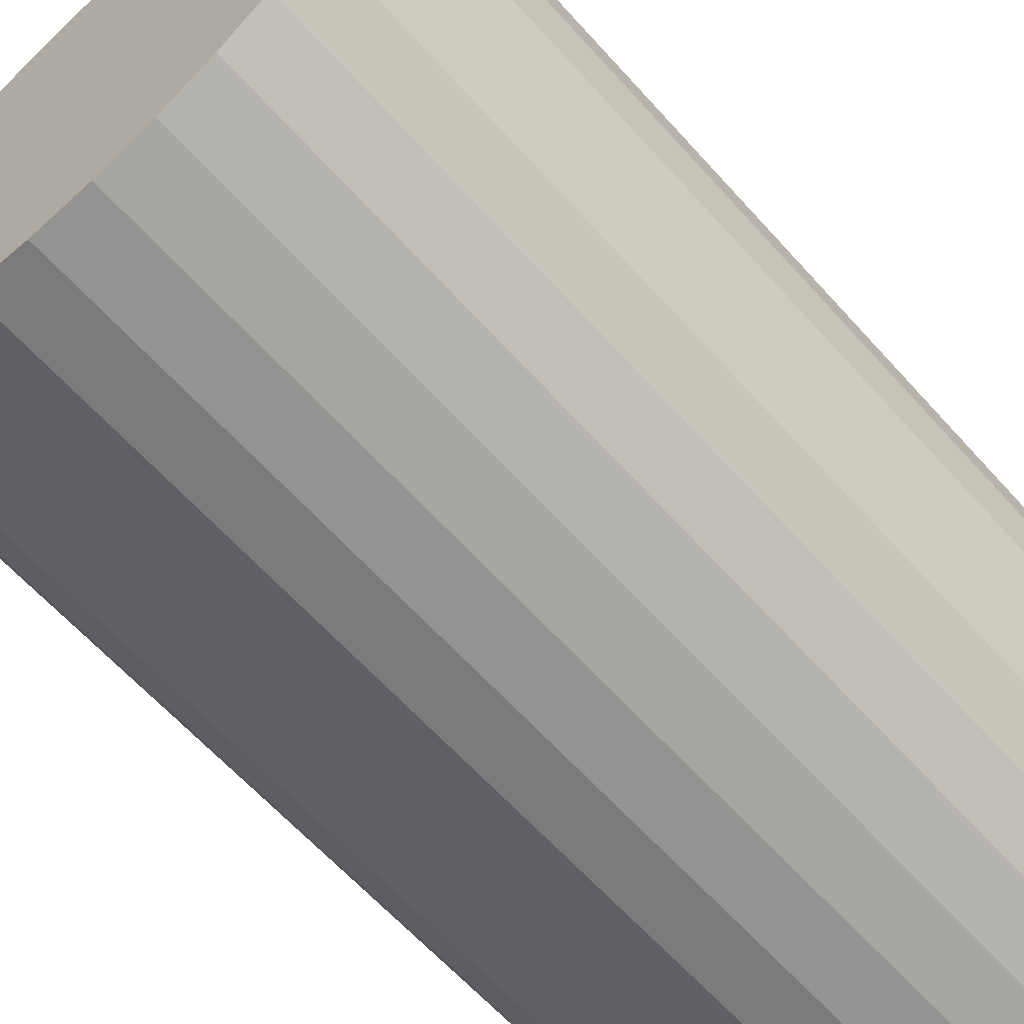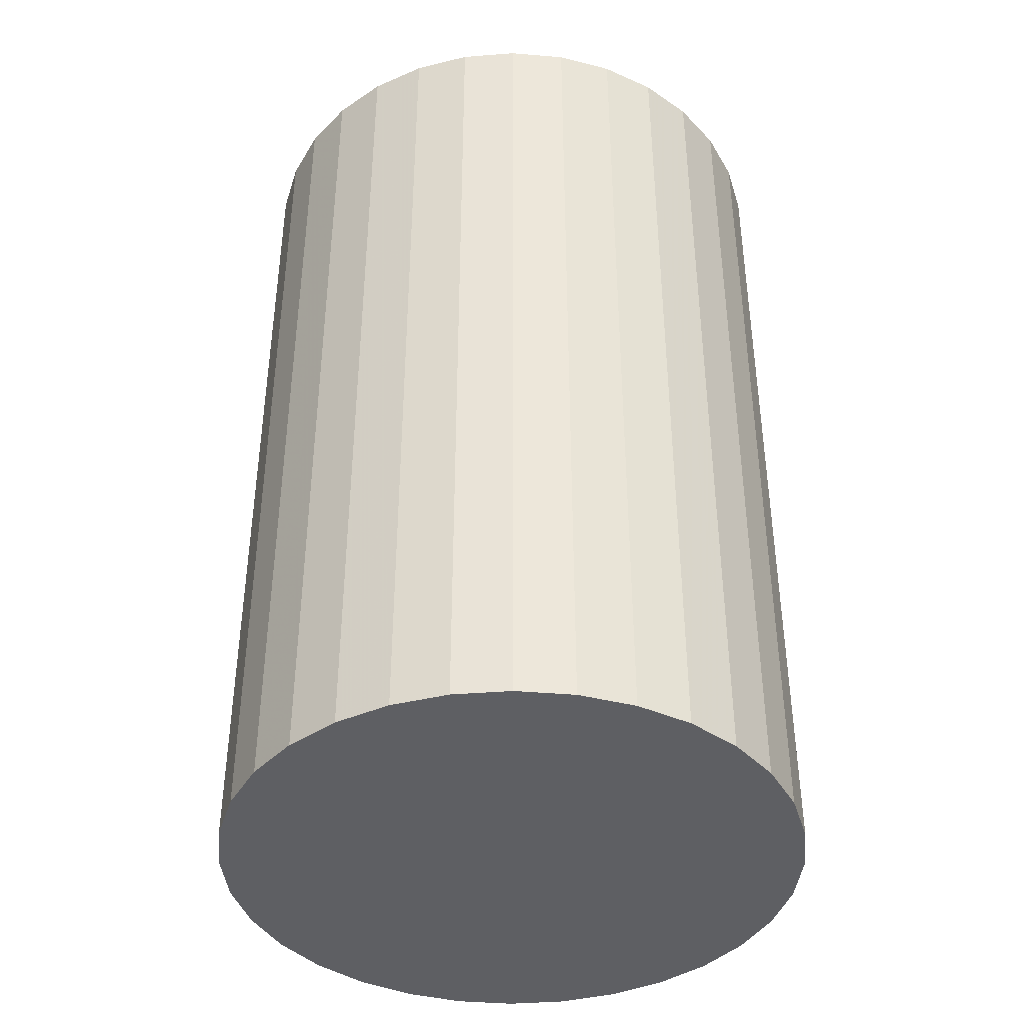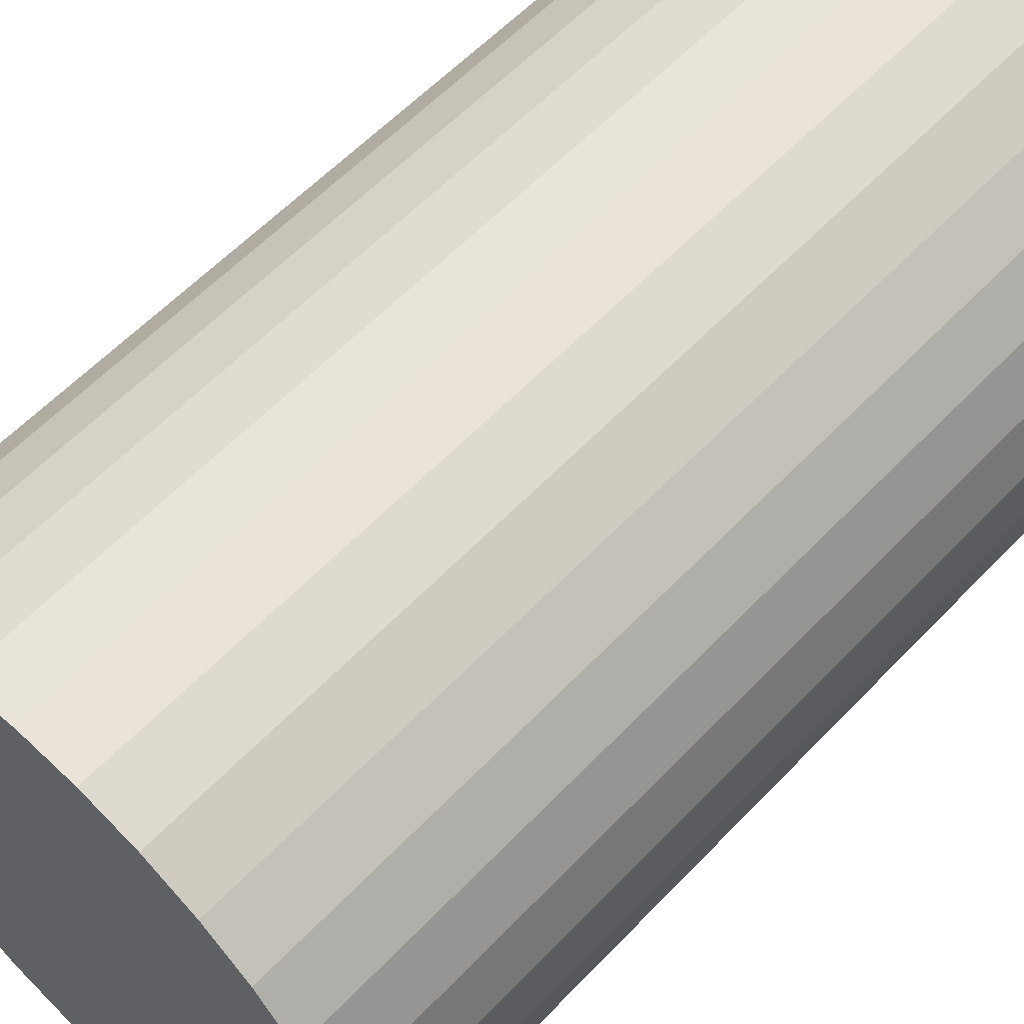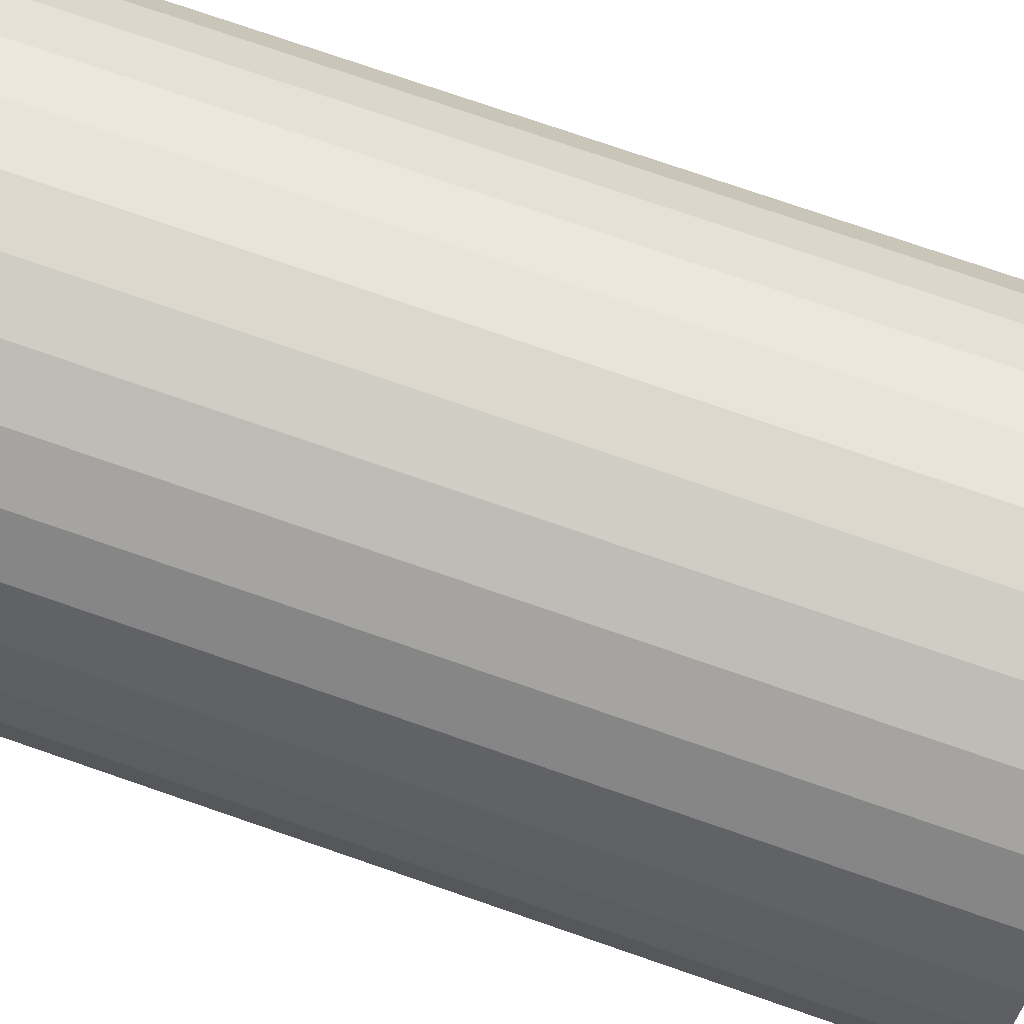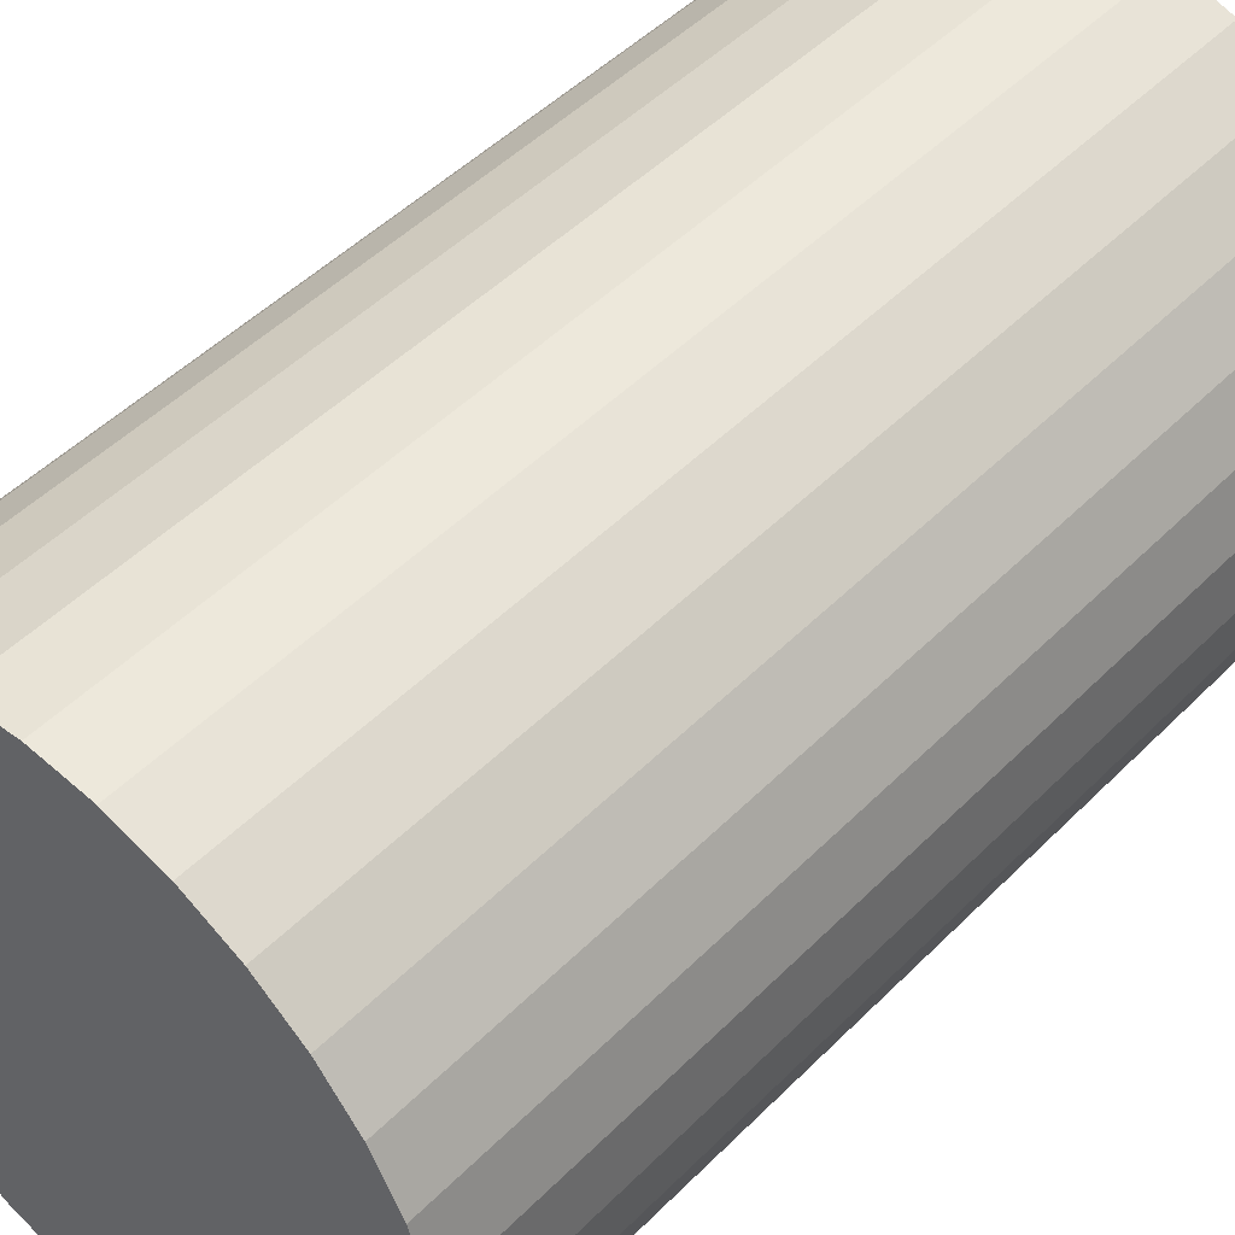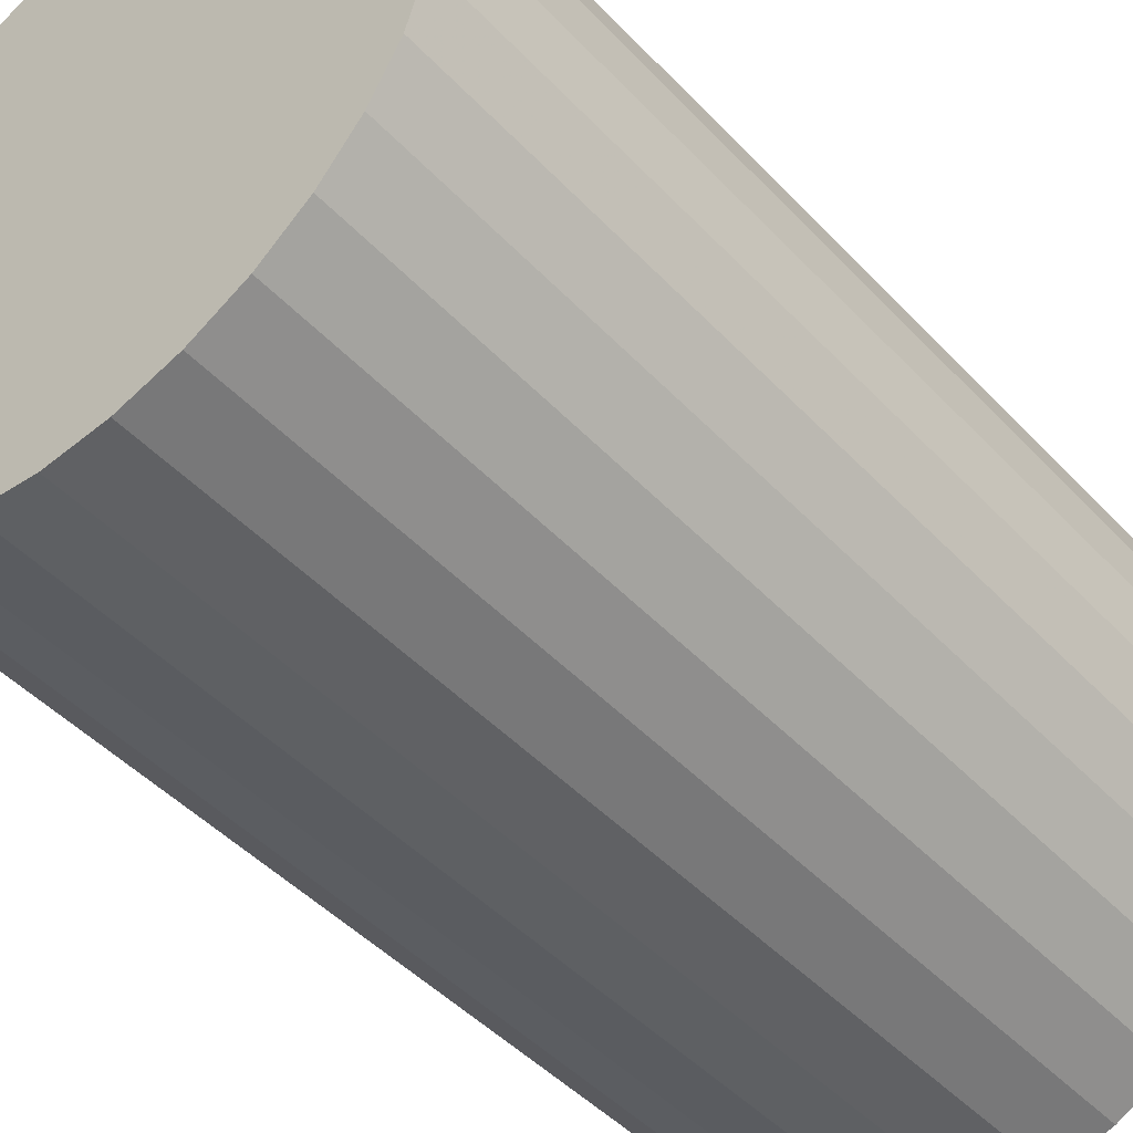
<metadata>
{"format":"obj","ext":"obj","renderer":"f3d","projection":"perspective","resolution":1024,"background":"white","views":[{"elev":-62.8,"azim":41.8,"up":"+Y"},{"elev":-40.9,"azim":78.5,"up":"+Z"},{"elev":58.6,"azim":43.0,"up":"+Y"},{"elev":77.8,"azim":108.9,"up":"+Y"},{"elev":48.5,"azim":-137.9,"up":"+Y"},{"elev":-46.1,"azim":40.1,"up":"+Y"}]}
</metadata>
<code>
v 0 0 -0.03239
v 0.02037 0 -0.03239
v 0.02037 0 0.03239
v 0 0 0.03239
v 0.01998 0.003975 -0.03239
v 0.01998 0.003975 0.03239
v 0.01882 0.007797 -0.03239
v 0.01882 0.007797 0.03239
v 0.01694 0.01132 -0.03239
v 0.01694 0.01132 0.03239
v 0.01441 0.01441 -0.03239
v 0.01441 0.01441 0.03239
v 0.01132 0.01694 -0.03239
v 0.01132 0.01694 0.03239
v 0.007797 0.01882 -0.03239
v 0.007797 0.01882 0.03239
v 0.003975 0.01998 -0.03239
v 0.003975 0.01998 0.03239
v 0 0.02037 -0.03239
v 0 0.02037 0.03239
v -0.003975 0.01998 -0.03239
v -0.003975 0.01998 0.03239
v -0.007797 0.01882 -0.03239
v -0.007797 0.01882 0.03239
v -0.01132 0.01694 -0.03239
v -0.01132 0.01694 0.03239
v -0.01441 0.01441 -0.03239
v -0.01441 0.01441 0.03239
v -0.01694 0.01132 -0.03239
v -0.01694 0.01132 0.03239
v -0.01882 0.007797 -0.03239
v -0.01882 0.007797 0.03239
v -0.01998 0.003975 -0.03239
v -0.01998 0.003975 0.03239
v -0.02037 0 -0.03239
v -0.02037 0 0.03239
v -0.01998 -0.003975 -0.03239
v -0.01998 -0.003975 0.03239
v -0.01882 -0.007797 -0.03239
v -0.01882 -0.007797 0.03239
v -0.01694 -0.01132 -0.03239
v -0.01694 -0.01132 0.03239
v -0.01441 -0.01441 -0.03239
v -0.01441 -0.01441 0.03239
v -0.01132 -0.01694 -0.03239
v -0.01132 -0.01694 0.03239
v -0.007797 -0.01882 -0.03239
v -0.007797 -0.01882 0.03239
v -0.003975 -0.01998 -0.03239
v -0.003975 -0.01998 0.03239
v -0 -0.02037 -0.03239
v -0 -0.02037 0.03239
v 0.003975 -0.01998 -0.03239
v 0.003975 -0.01998 0.03239
v 0.007797 -0.01882 -0.03239
v 0.007797 -0.01882 0.03239
v 0.01132 -0.01694 -0.03239
v 0.01132 -0.01694 0.03239
v 0.01441 -0.01441 -0.03239
v 0.01441 -0.01441 0.03239
v 0.01694 -0.01132 -0.03239
v 0.01694 -0.01132 0.03239
v 0.01882 -0.007797 -0.03239
v 0.01882 -0.007797 0.03239
v 0.01998 -0.003975 -0.03239
v 0.01998 -0.003975 0.03239
f 2 1 5
f 2 5 3
f 3 5 6
f 3 6 4
f 5 1 7
f 5 7 6
f 6 7 8
f 6 8 4
f 7 1 9
f 7 9 8
f 8 9 10
f 8 10 4
f 9 1 11
f 9 11 10
f 10 11 12
f 10 12 4
f 11 1 13
f 11 13 12
f 12 13 14
f 12 14 4
f 13 1 15
f 13 15 14
f 14 15 16
f 14 16 4
f 15 1 17
f 15 17 16
f 16 17 18
f 16 18 4
f 17 1 19
f 17 19 18
f 18 19 20
f 18 20 4
f 19 1 21
f 19 21 20
f 20 21 22
f 20 22 4
f 21 1 23
f 21 23 22
f 22 23 24
f 22 24 4
f 23 1 25
f 23 25 24
f 24 25 26
f 24 26 4
f 25 1 27
f 25 27 26
f 26 27 28
f 26 28 4
f 27 1 29
f 27 29 28
f 28 29 30
f 28 30 4
f 29 1 31
f 29 31 30
f 30 31 32
f 30 32 4
f 31 1 33
f 31 33 32
f 32 33 34
f 32 34 4
f 33 1 35
f 33 35 34
f 34 35 36
f 34 36 4
f 35 1 37
f 35 37 36
f 36 37 38
f 36 38 4
f 37 1 39
f 37 39 38
f 38 39 40
f 38 40 4
f 39 1 41
f 39 41 40
f 40 41 42
f 40 42 4
f 41 1 43
f 41 43 42
f 42 43 44
f 42 44 4
f 43 1 45
f 43 45 44
f 44 45 46
f 44 46 4
f 45 1 47
f 45 47 46
f 46 47 48
f 46 48 4
f 47 1 49
f 47 49 48
f 48 49 50
f 48 50 4
f 49 1 51
f 49 51 50
f 50 51 52
f 50 52 4
f 51 1 53
f 51 53 52
f 52 53 54
f 52 54 4
f 53 1 55
f 53 55 54
f 54 55 56
f 54 56 4
f 55 1 57
f 55 57 56
f 56 57 58
f 56 58 4
f 57 1 59
f 57 59 58
f 58 59 60
f 58 60 4
f 59 1 61
f 59 61 60
f 60 61 62
f 60 62 4
f 61 1 63
f 61 63 62
f 62 63 64
f 62 64 4
f 63 1 65
f 63 65 64
f 64 65 66
f 64 66 4
f 65 1 2
f 65 2 66
f 66 2 3
f 66 3 4

</code>
